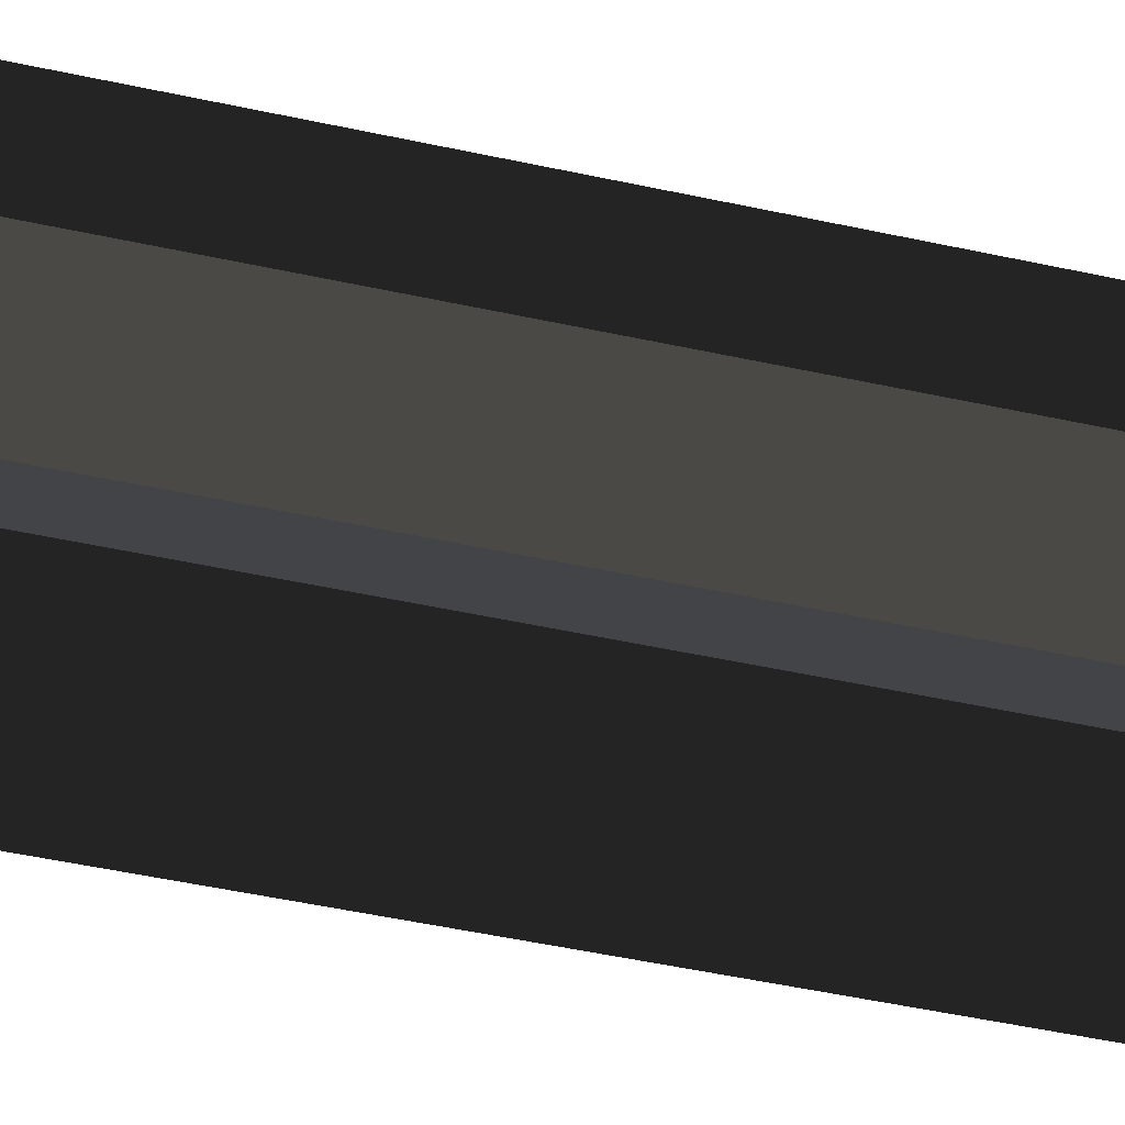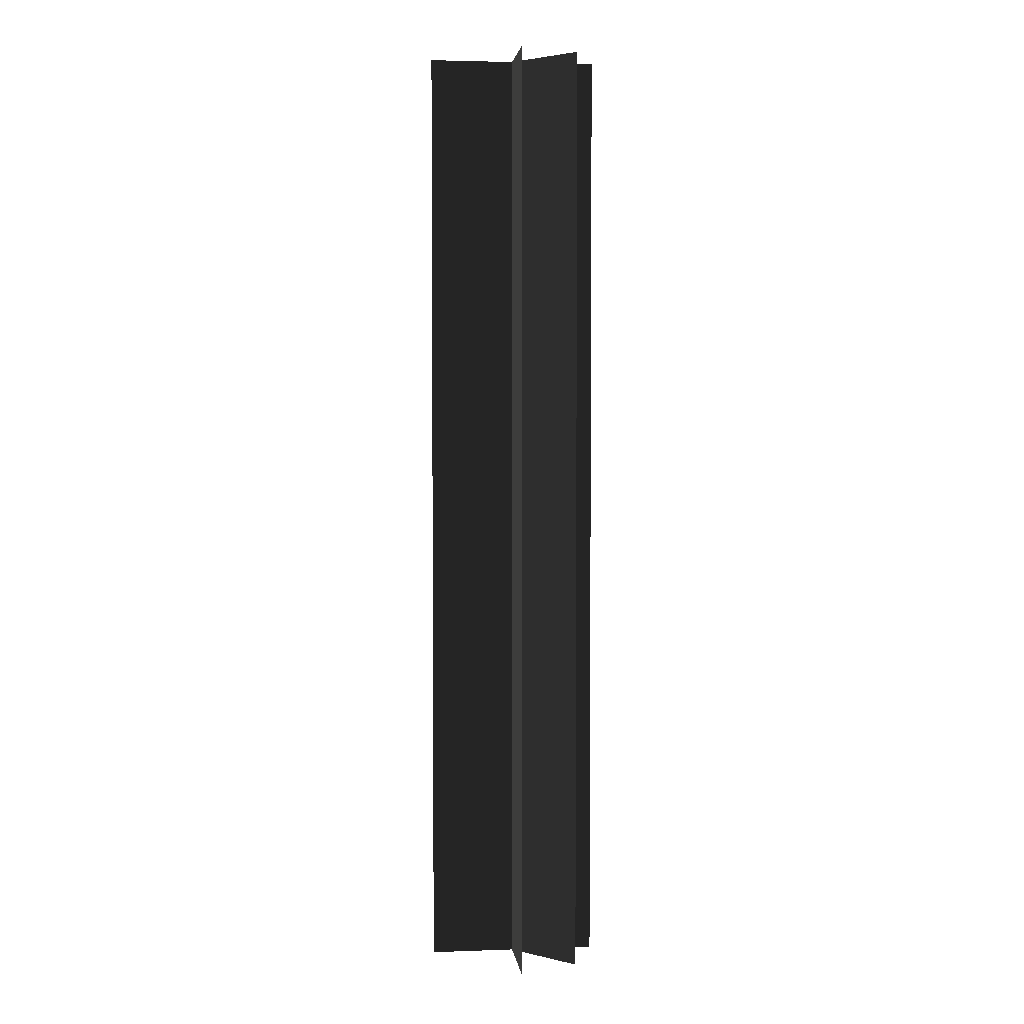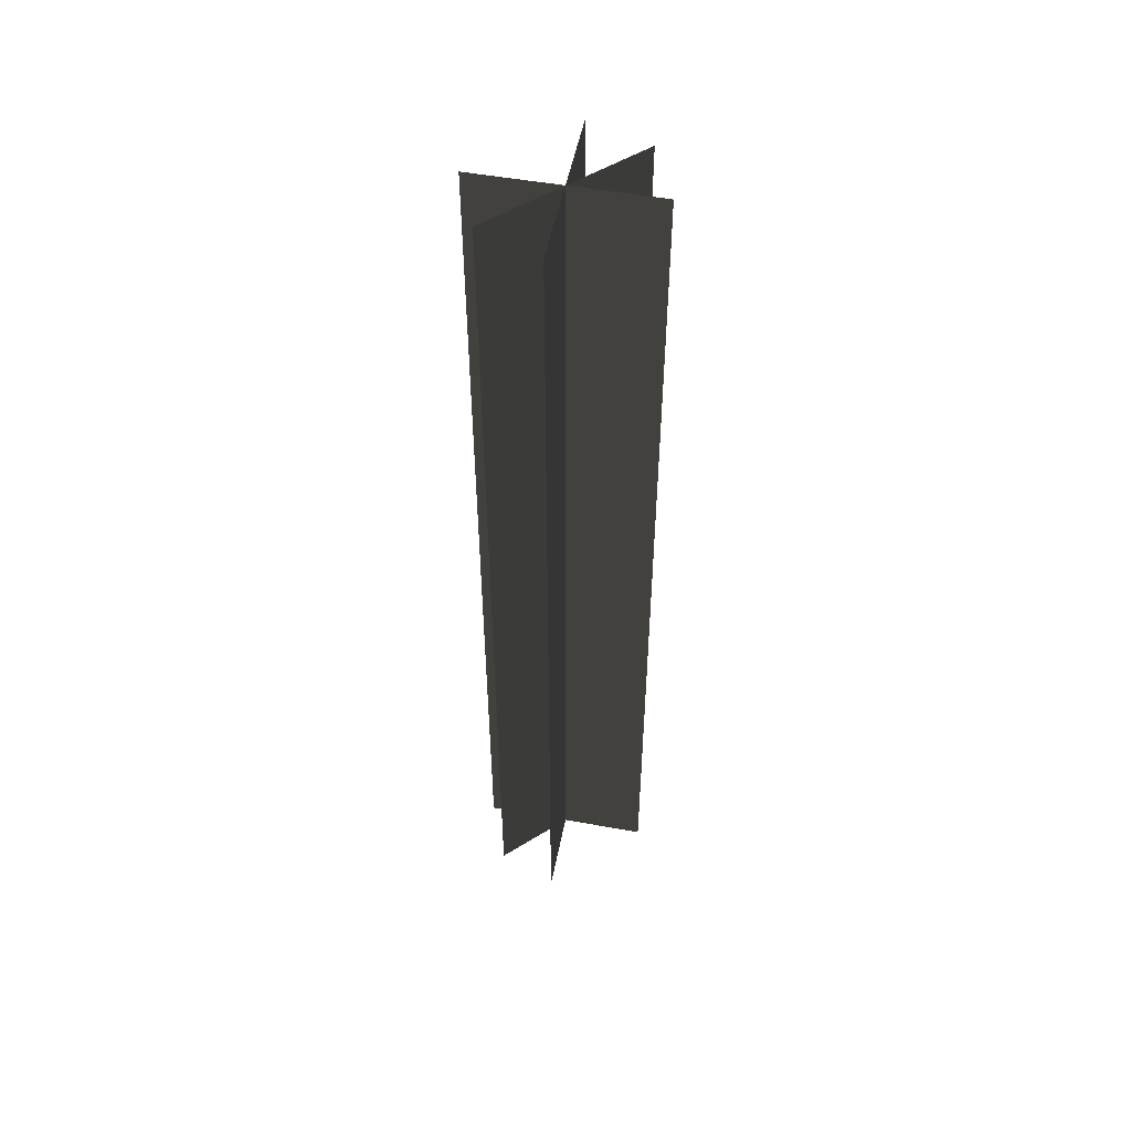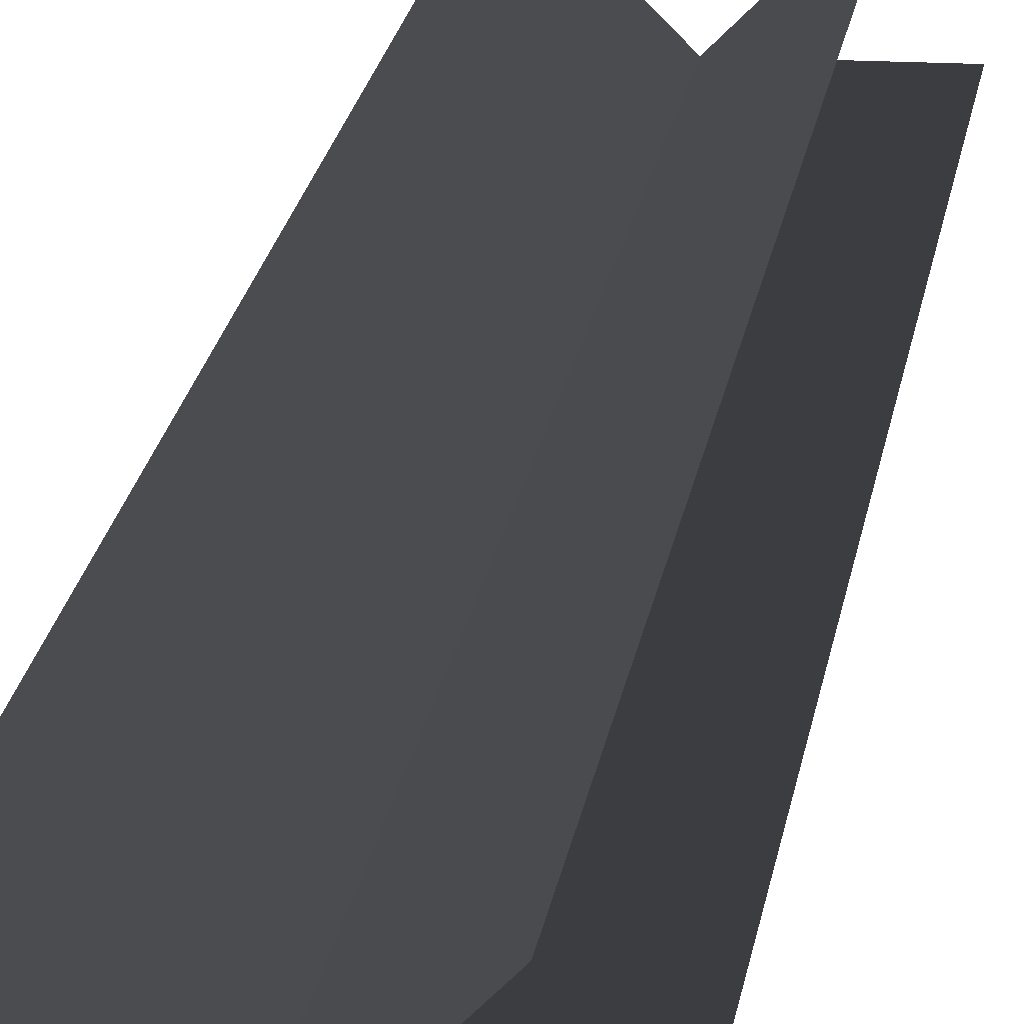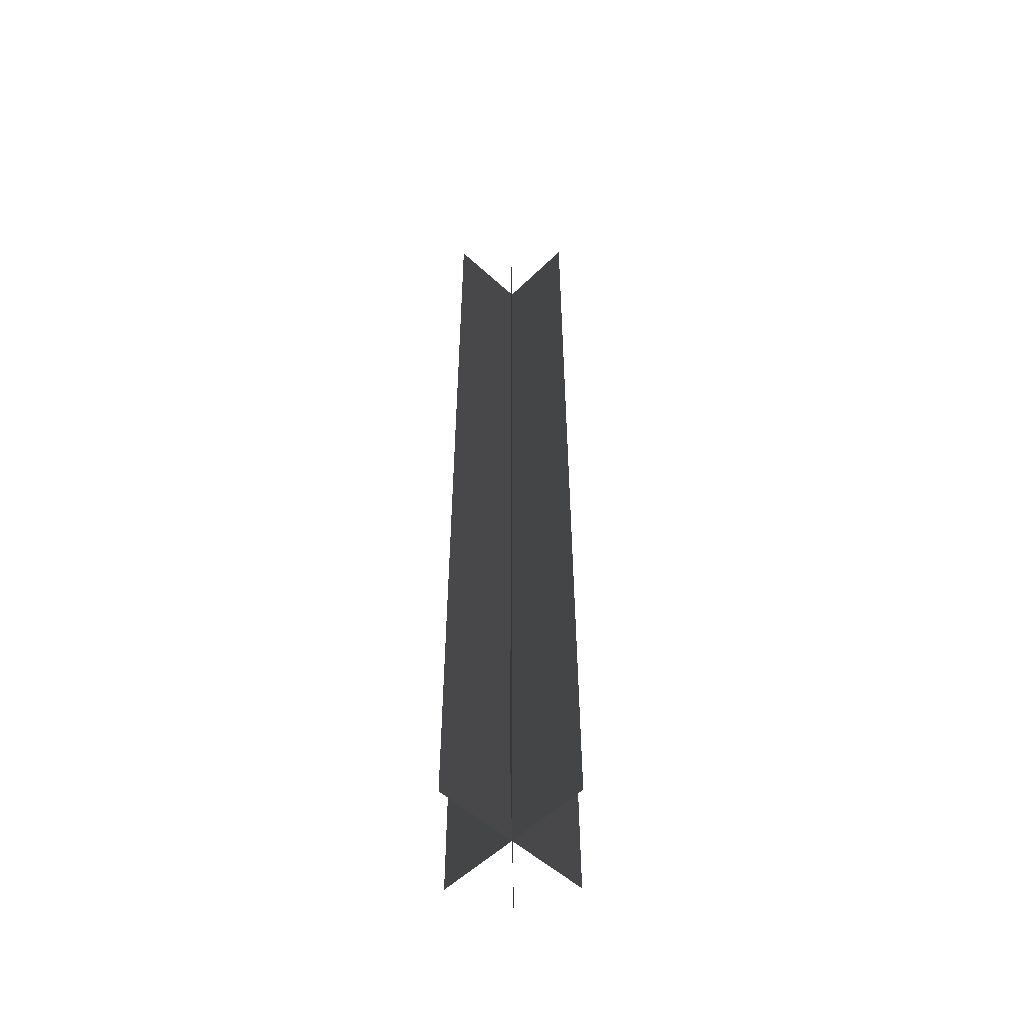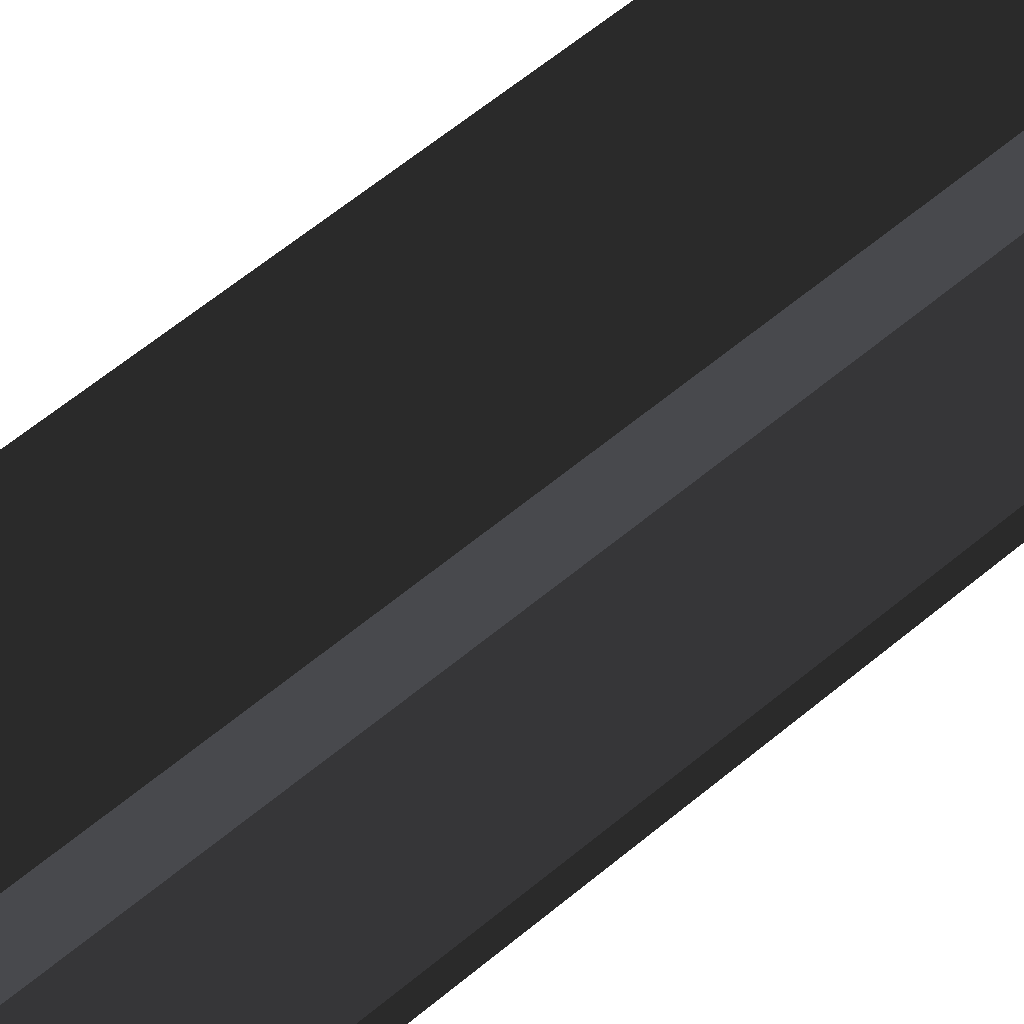
<metadata>
{"format":"obj","ext":"obj","renderer":"f3d","projection":"perspective","resolution":1024,"background":"white","views":[{"elev":-34.2,"azim":71.9,"up":"+Z"},{"elev":3.2,"azim":38.2,"up":"+Y"},{"elev":51.6,"azim":-33.9,"up":"+Y"},{"elev":16.8,"azim":6.8,"up":"+Z"},{"elev":-53.9,"azim":90.9,"up":"+Y"},{"elev":49.1,"azim":-134.6,"up":"+Z"}]}
</metadata>
<code>
v -0.179 -1 -1.121e-06
v -0.179 1 -9.61e-07
v 0.179 1 -3.421e-07
v 0.179 -1 -5.018e-07
v -0.1266 -1 0.1266
v -0.1266 1 0.1266
v 0.1266 1 -0.1266
v 0.1266 -1 -0.1266
v 0.1266 -1 0.1266
v 0.1266 1 0.1266
v -0.1266 1 -0.1266
v -0.1266 -1 -0.1266
v -0.179 -1 -1.121e-06
v 0.179 -1 -5.018e-07
v 0.179 1 -3.421e-07
v -0.179 1 -9.61e-07
v -0.1266 -1 0.1266
v 0.1266 -1 -0.1266
v 0.1266 1 -0.1266
v -0.1266 1 0.1266
v 0.1266 -1 0.1266
v -0.1266 -1 -0.1266
v -0.1266 1 -0.1266
v 0.1266 1 0.1266
g Metal_Pole.003_35777_108
f 1 3 2
f 1 4 3
f 5 7 6
f 5 8 7
f 9 11 10
f 9 12 11
f 13 15 14
f 13 16 15
f 17 19 18
f 17 20 19
f 21 23 22
f 21 24 23

</code>
